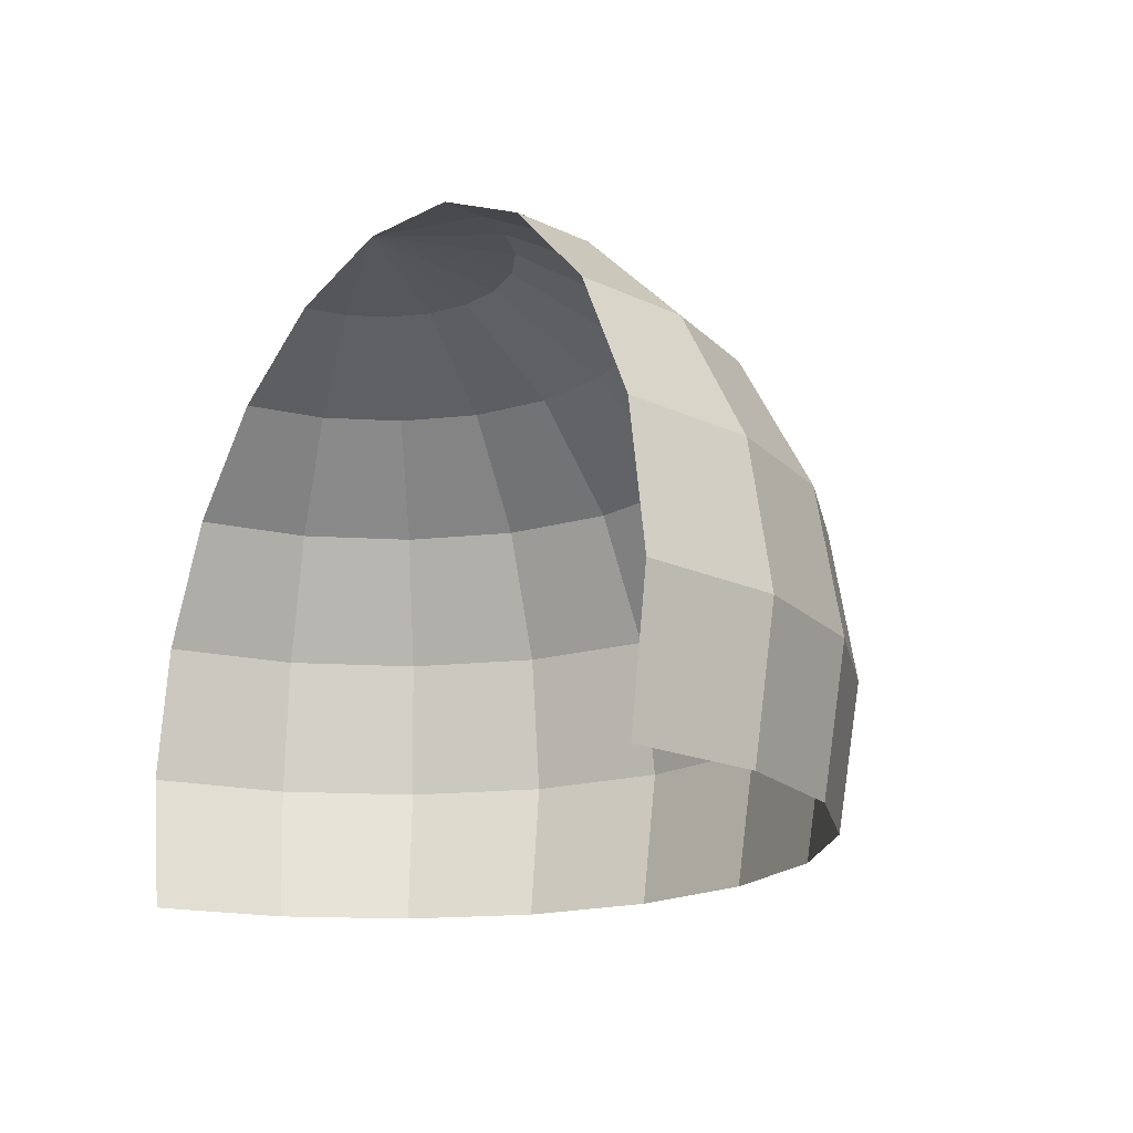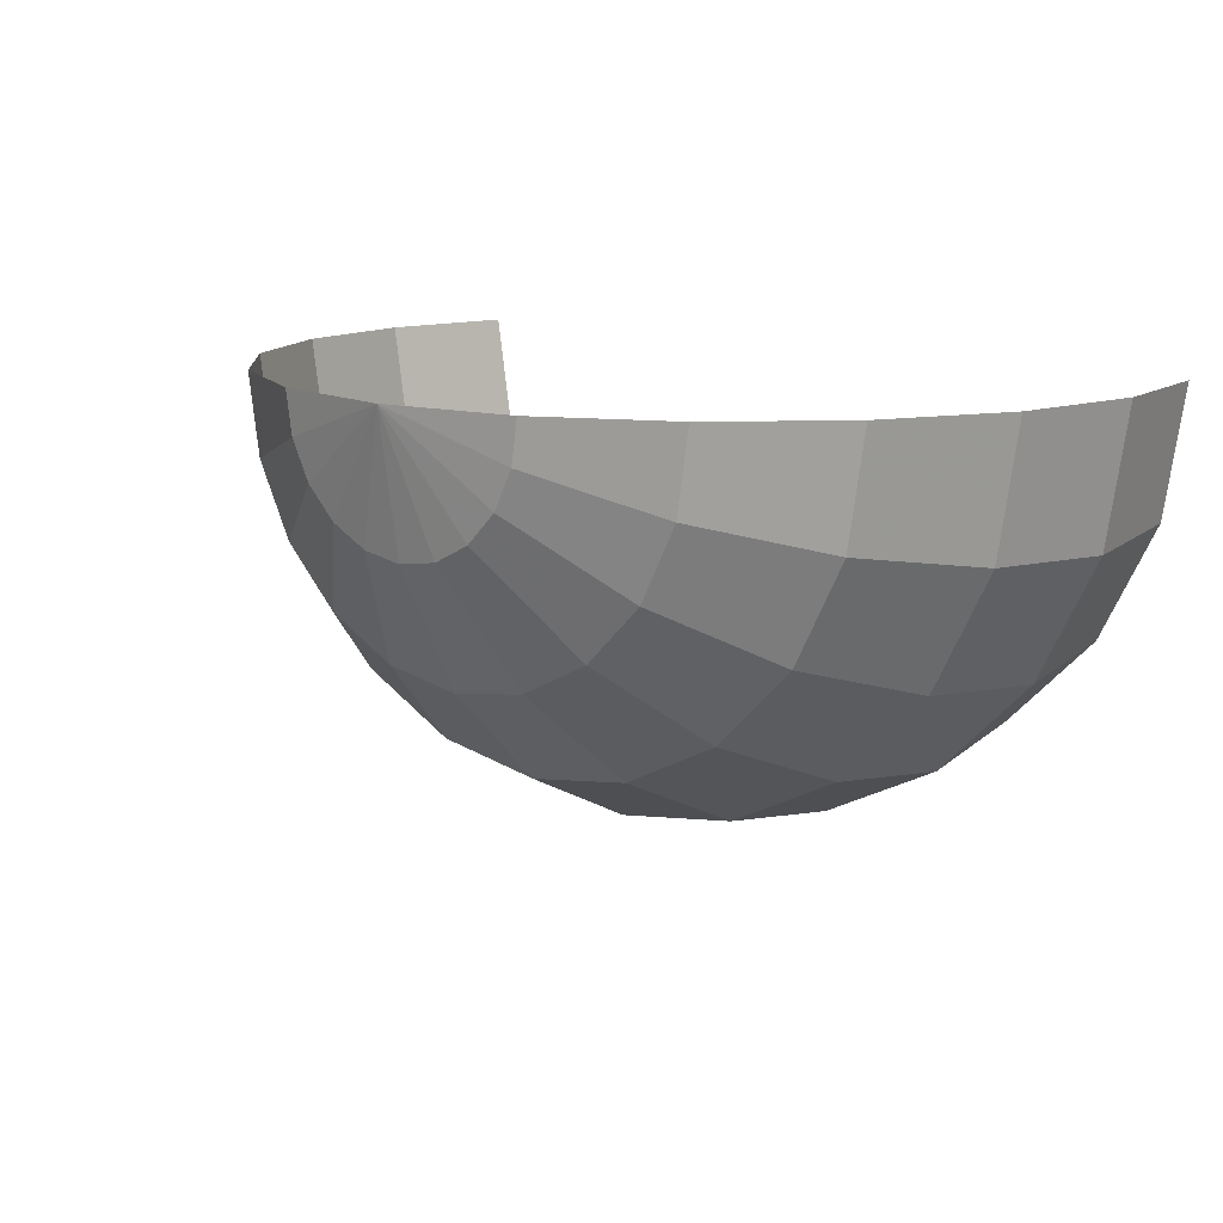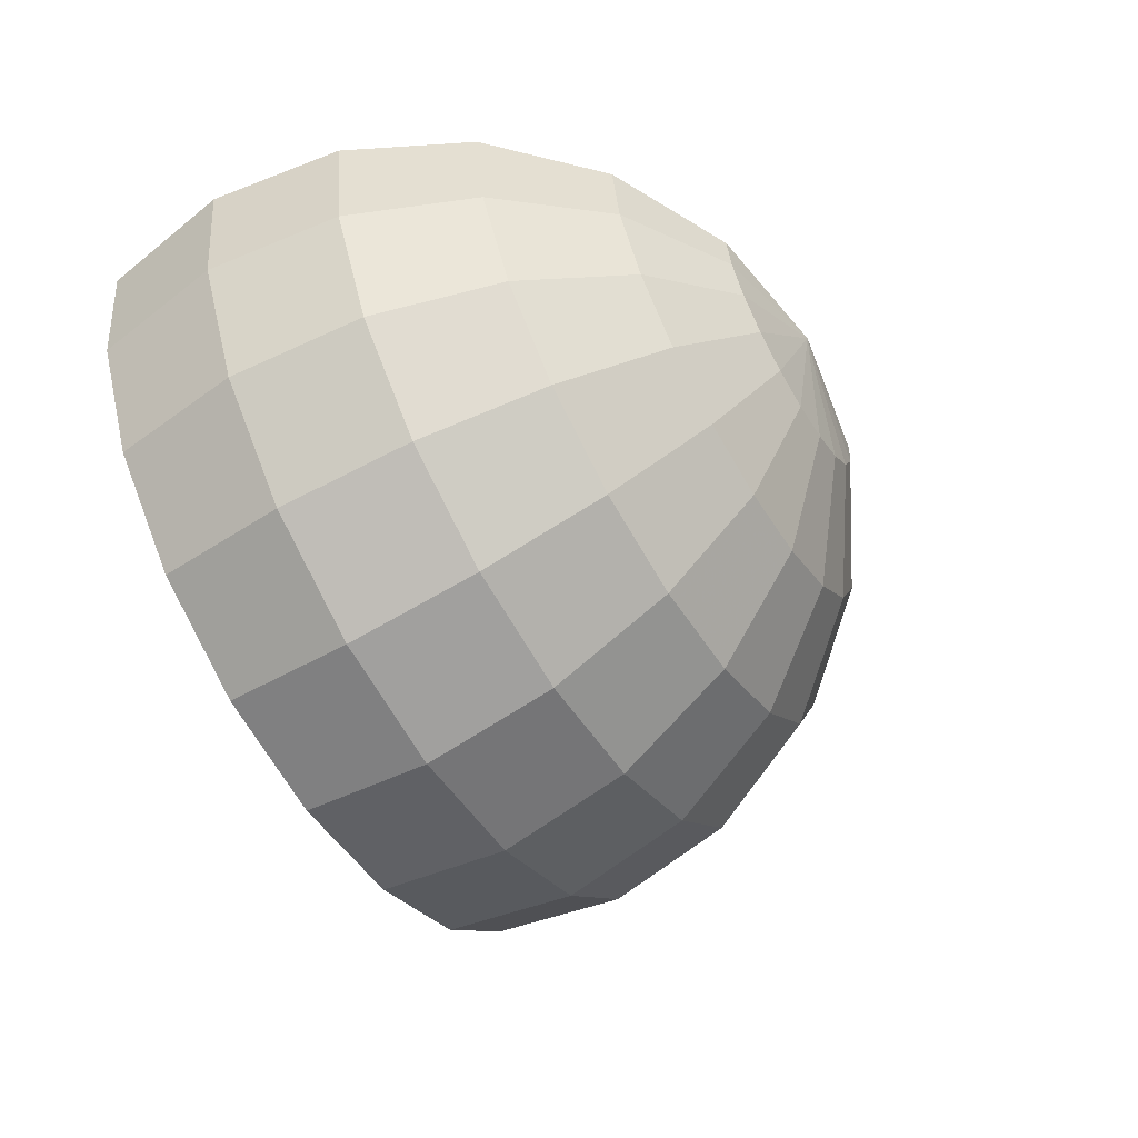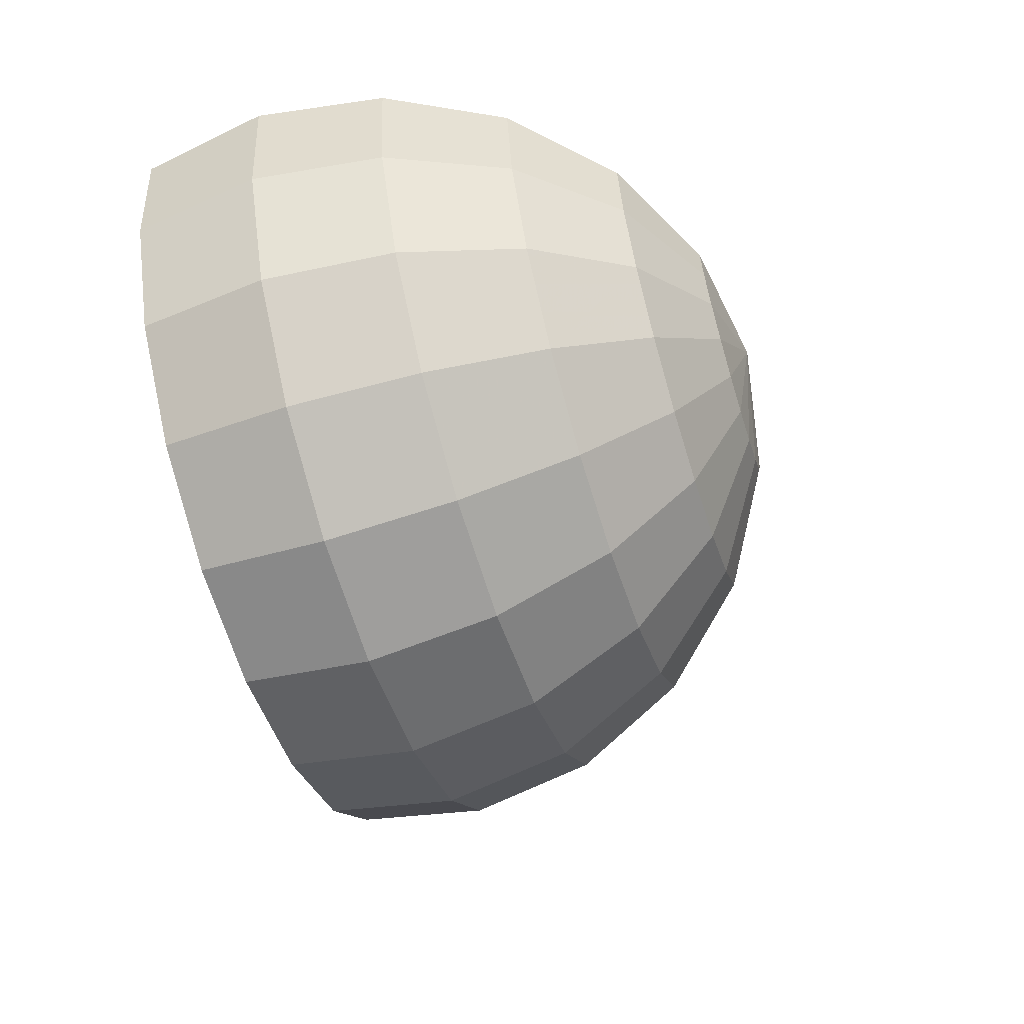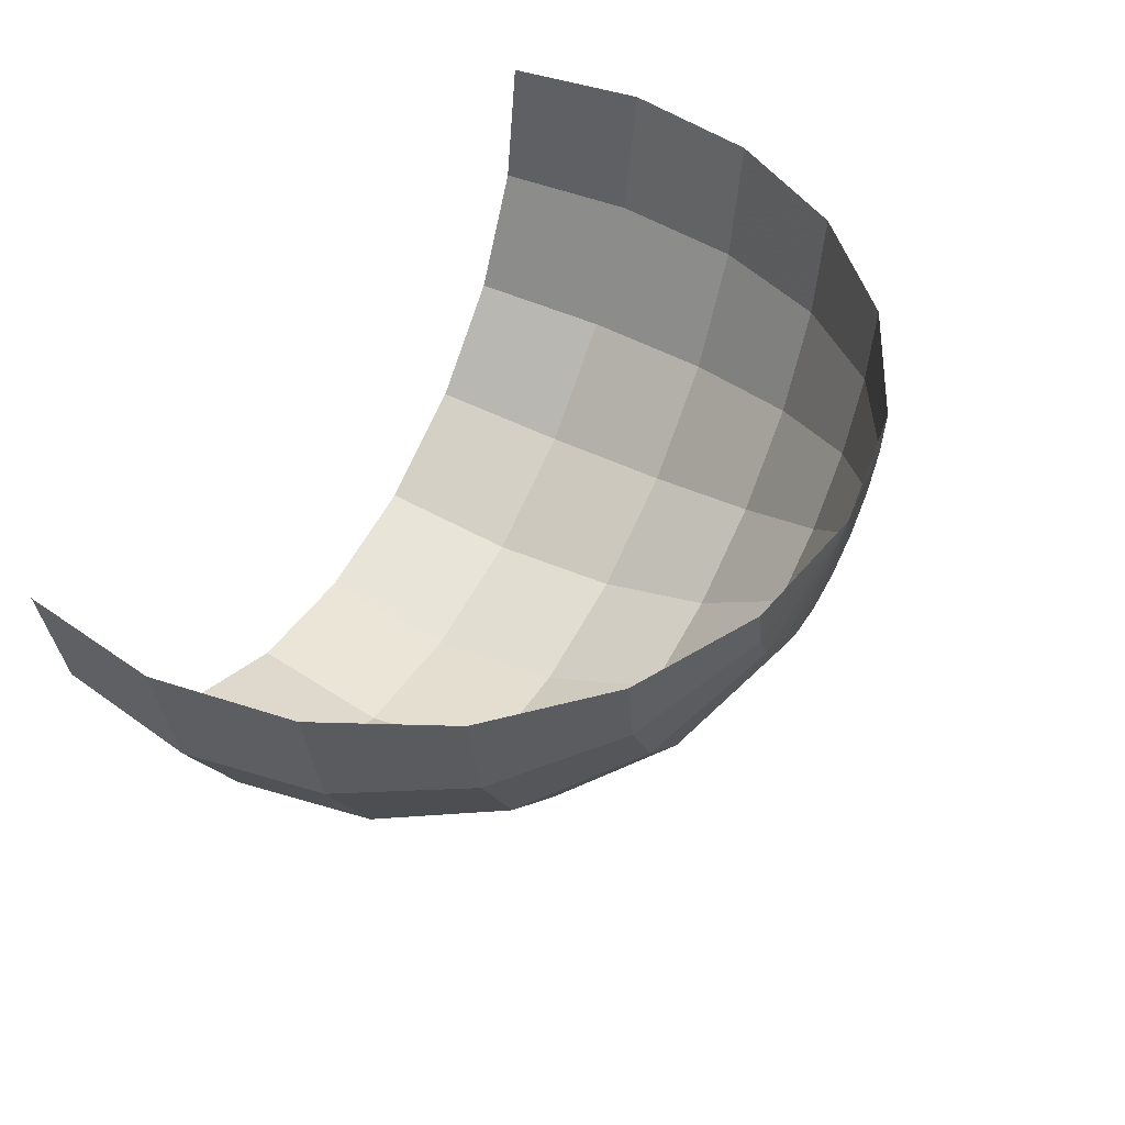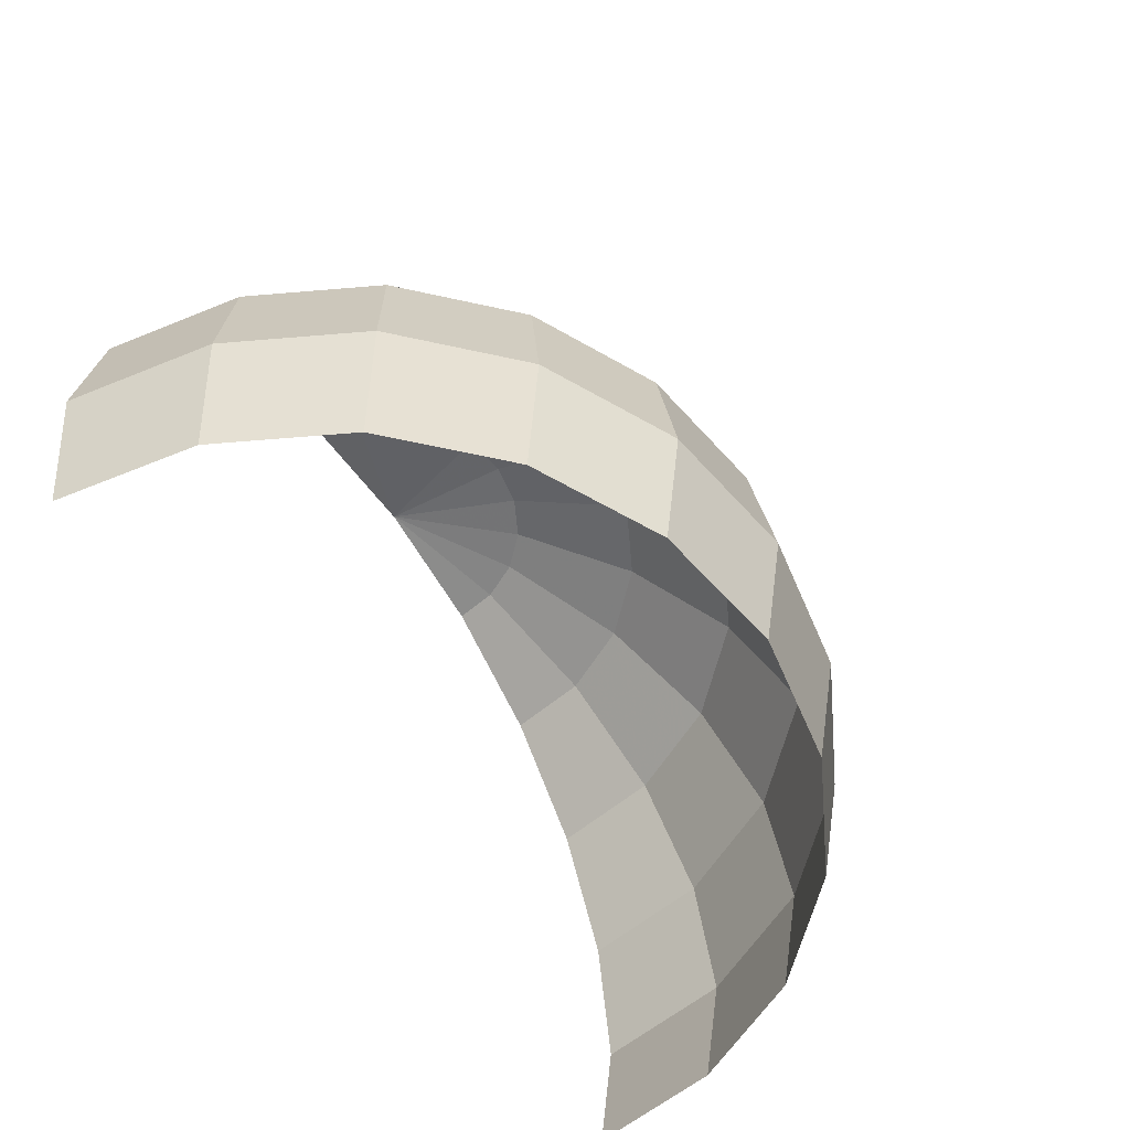
<metadata>
{"format":"obj","ext":"obj","renderer":"f3d","projection":"perspective","resolution":1024,"background":"white","views":[{"elev":-18.1,"azim":56.6,"up":"+Y"},{"elev":12.4,"azim":-138.7,"up":"+Z"},{"elev":-59.3,"azim":120.8,"up":"+Z"},{"elev":-59.4,"azim":107.5,"up":"+Z"},{"elev":49.5,"azim":118.8,"up":"+Z"},{"elev":-58.2,"azim":122.0,"up":"+Y"}]}
</metadata>
<code>
g fx_eba003_sk4_shield_fbx_01
v 0.3249 -0.111 -0.1056
v 0.3416 -0.111 5.484e-07
v 0.3592 1.57e-08 5.767e-07
v 0.3416 1.57e-08 -0.111
v 0.2764 -0.111 -0.2008
v 0.3416 0.111 5.484e-07
v 0.2906 1.57e-08 -0.2111
v 0.2008 -0.111 -0.2764
v 0.3249 0.111 -0.1056
v 0.2906 0.2111 4.665e-07
v 0.2111 1.57e-08 -0.2906
v 0.1056 -0.111 -0.3249
v 0.2764 0.111 -0.2008
v 0.2764 0.2111 -0.0898
v 0.2111 0.2906 3.39e-07
v 0.111 1.57e-08 -0.3416
v 3.299e-07 -0.111 -0.3416
v 0.2008 0.111 -0.2764
v 0.2351 0.2111 -0.1708
v 0.2008 0.2906 -0.06525
v 0.111 0.3416 1.782e-07
v 3.469e-07 1.57e-08 -0.3592
v -0.1056 -0.111 -0.3249
v 0.1056 0.111 -0.3249
v 0.1708 0.2111 -0.2351
v 0.1708 0.2906 -0.1241
v 0.1056 0.3416 -0.0343
v -0 0.3592 -2.2e-17
v -0.111 1.57e-08 -0.3416
v -0.2008 -0.111 -0.2764
v 3.299e-07 0.111 -0.3416
v 0.0898 0.2111 -0.2764
v 0.1241 0.2906 -0.1708
v 0.0898 0.3416 -0.06525
v -0 0.3592 -2.2e-17
v -0.2111 1.57e-08 -0.2906
v -0.2764 -0.111 -0.2008
v -0.1056 0.111 -0.3249
v 2.806e-07 0.2111 -0.2906
v 0.06525 0.2906 -0.2008
v 0.06525 0.3416 -0.0898
v -0 0.3592 -2.2e-17
v -0.2906 1.57e-08 -0.2111
v -0.3249 -0.111 -0.1056
v -0.2008 0.111 -0.2764
v -0.0898 0.2111 -0.2764
v 2.039e-07 0.2906 -0.2111
v 0.0343 0.3416 -0.1056
v -0 0.3592 -2.2e-17
v -0.3416 1.57e-08 -0.111
v -0.3416 -0.111 -1.113e-07
v -0.3592 1.57e-08 -1.17e-07
v -0.2764 0.111 -0.2008
v -0.3249 0.111 -0.1056
v -0.3416 0.111 -1.113e-07
v -0.1708 0.2111 -0.2351
v -0.06525 0.2906 -0.2008
v 1.072e-07 0.3416 -0.111
v -0 0.3592 -2.2e-17
v -0.2764 0.2111 -0.0898
v -0.2906 0.2111 -9.469e-08
v -0.2351 0.2111 -0.1708
v -0.1241 0.2906 -0.1708
v -0.0343 0.3416 -0.1056
v -0 0.3592 -2.2e-17
v -0.2008 0.2906 -0.06525
v -0.2111 0.2906 -6.88e-08
v -0.1708 0.2906 -0.1241
v -0.06525 0.3416 -0.0898
v -0 0.3592 -2.2e-17
v -0.0898 0.3416 -0.06525
v -0 0.3592 -2.2e-17
v -0.1056 0.3416 -0.0343
v -0 0.3592 -2.2e-17
v -0.111 0.3416 -3.617e-08
v -0 0.3592 -2.2e-17
g fx_eba003_sk4_shield_fbx_01_0
f 3 2 1
f 4 3 1
f 4 1 5
f 6 3 4
f 7 4 5
f 7 5 8
f 9 6 4
f 9 4 7
f 10 6 9
f 11 7 8
f 11 8 12
f 13 9 7
f 13 7 11
f 14 10 9
f 14 9 13
f 15 10 14
f 16 11 12
f 16 12 17
f 18 13 11
f 18 11 16
f 19 14 13
f 19 13 18
f 20 15 14
f 20 14 19
f 21 15 20
f 22 16 17
f 22 17 23
f 24 18 16
f 24 16 22
f 25 19 18
f 25 18 24
f 26 20 19
f 26 19 25
f 27 21 20
f 27 20 26
f 21 27 28
f 29 22 23
f 29 23 30
f 31 24 22
f 31 22 29
f 32 25 24
f 32 24 31
f 33 26 25
f 33 25 32
f 34 27 26
f 34 26 33
f 27 34 35
f 36 29 30
f 36 30 37
f 38 31 29
f 38 29 36
f 39 32 31
f 39 31 38
f 40 33 32
f 40 32 39
f 41 34 33
f 41 33 40
f 34 41 42
f 43 36 37
f 43 37 44
f 45 38 36
f 45 36 43
f 46 39 38
f 46 38 45
f 47 40 39
f 47 39 46
f 48 41 40
f 48 40 47
f 41 48 49
f 50 43 44
f 50 44 51
f 52 50 51
f 53 45 43
f 53 43 50
f 54 50 52
f 54 53 50
f 55 54 52
f 56 46 45
f 56 45 53
f 57 47 46
f 57 46 56
f 58 48 47
f 58 47 57
f 48 58 59
f 60 54 55
f 61 60 55
f 62 53 54
f 62 56 53
f 60 62 54
f 63 57 56
f 63 56 62
f 64 58 57
f 64 57 63
f 58 64 65
f 66 60 61
f 67 66 61
f 68 62 60
f 68 63 62
f 66 68 60
f 69 64 63
f 69 63 68
f 64 69 70
f 71 69 68
f 71 68 66
f 69 71 72
f 73 66 67
f 73 71 66
f 71 73 74
f 75 73 67
f 73 75 76

</code>
